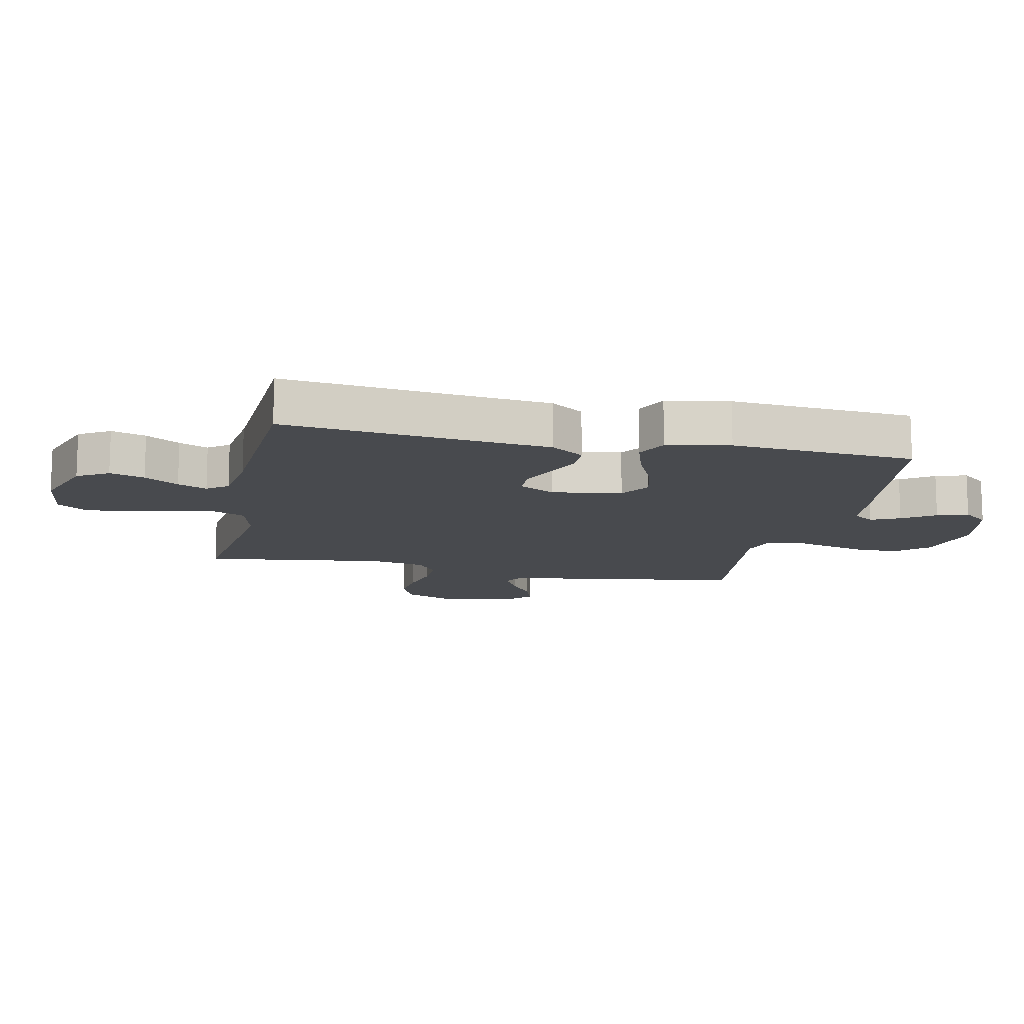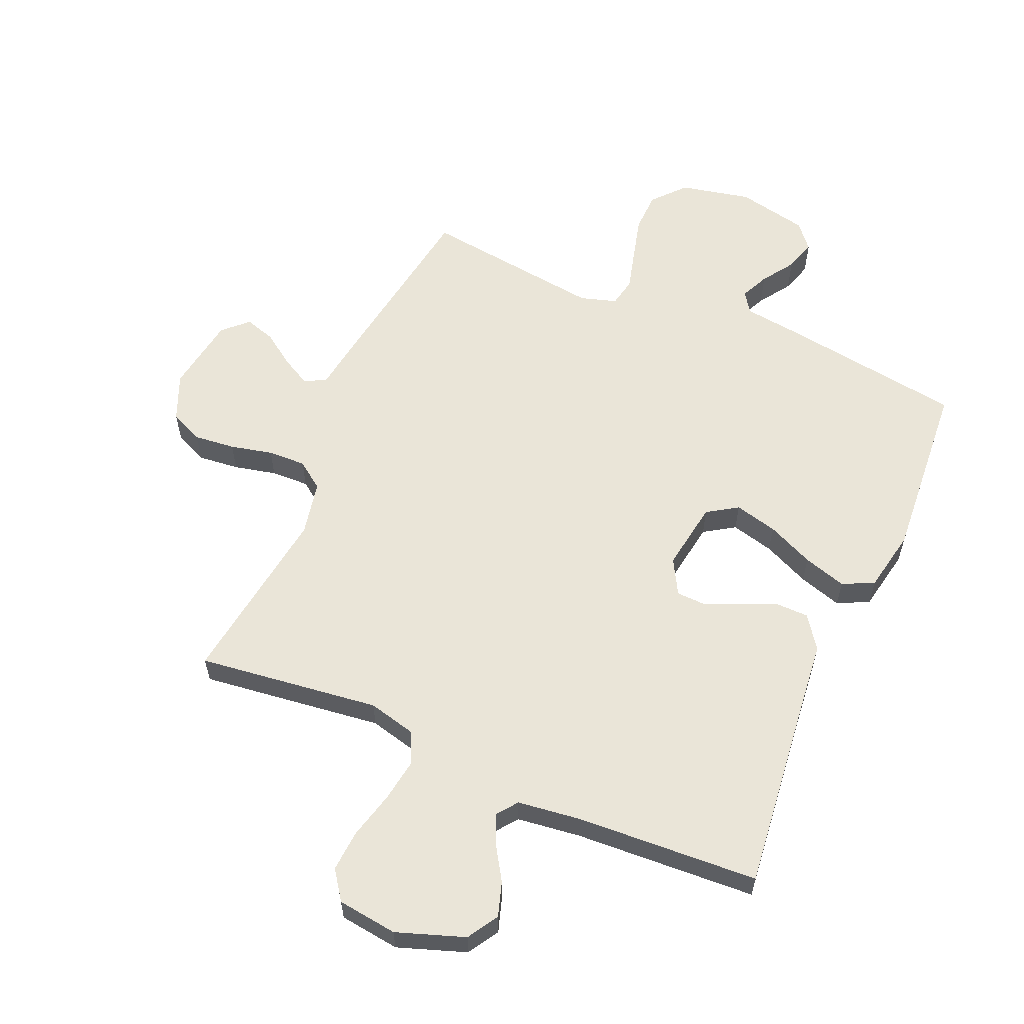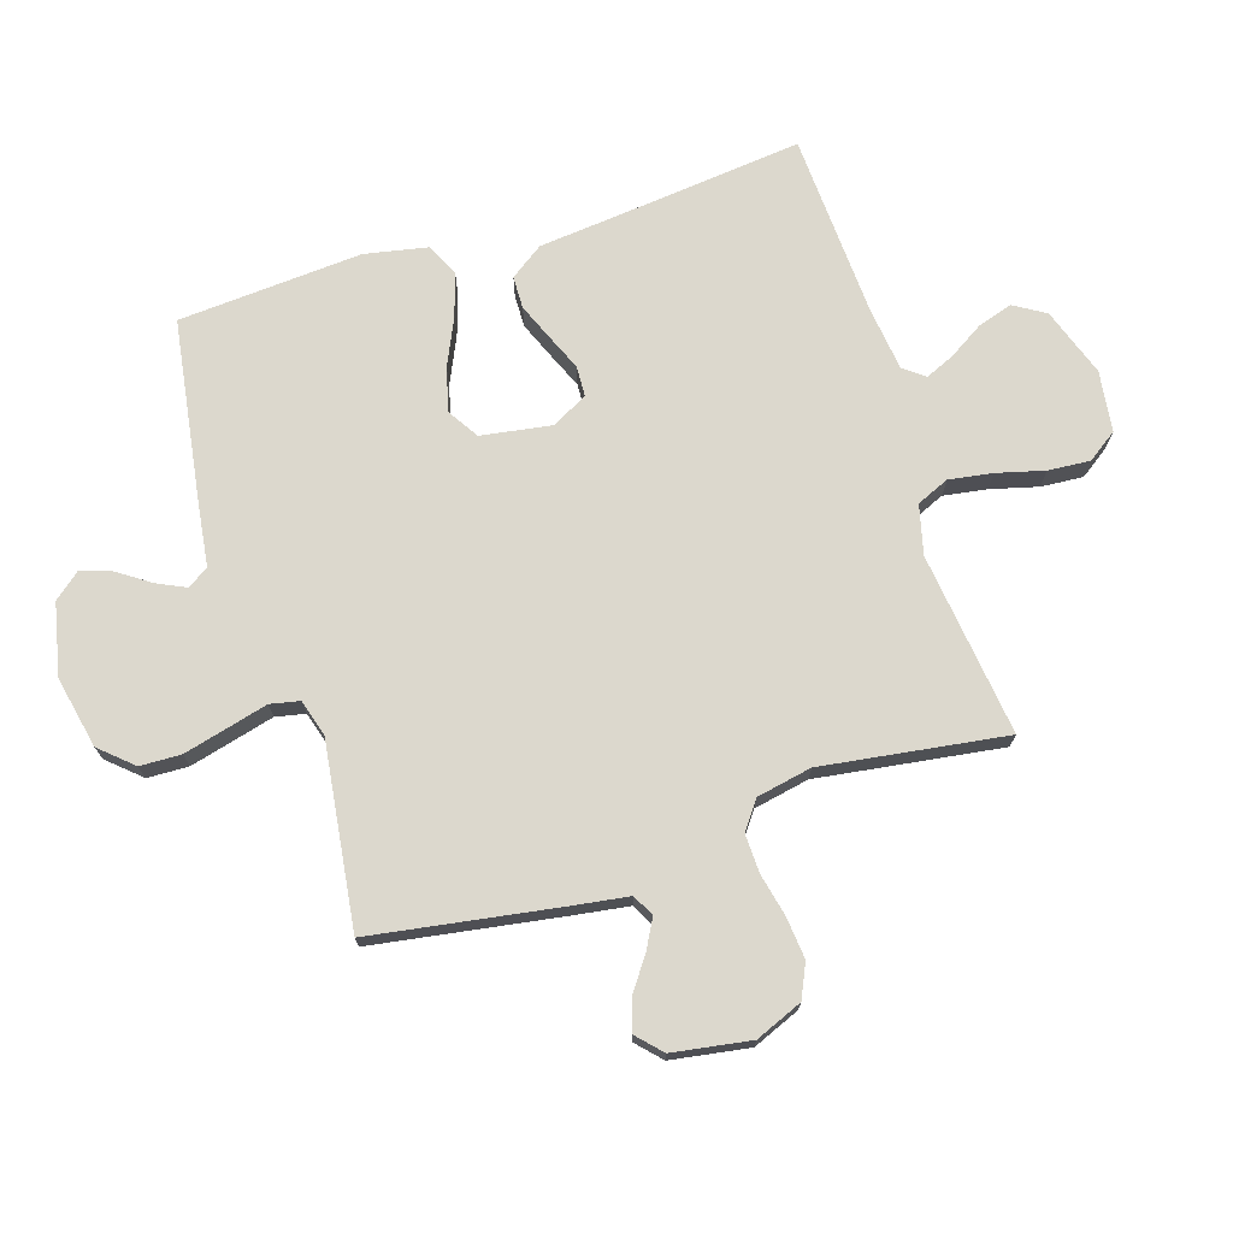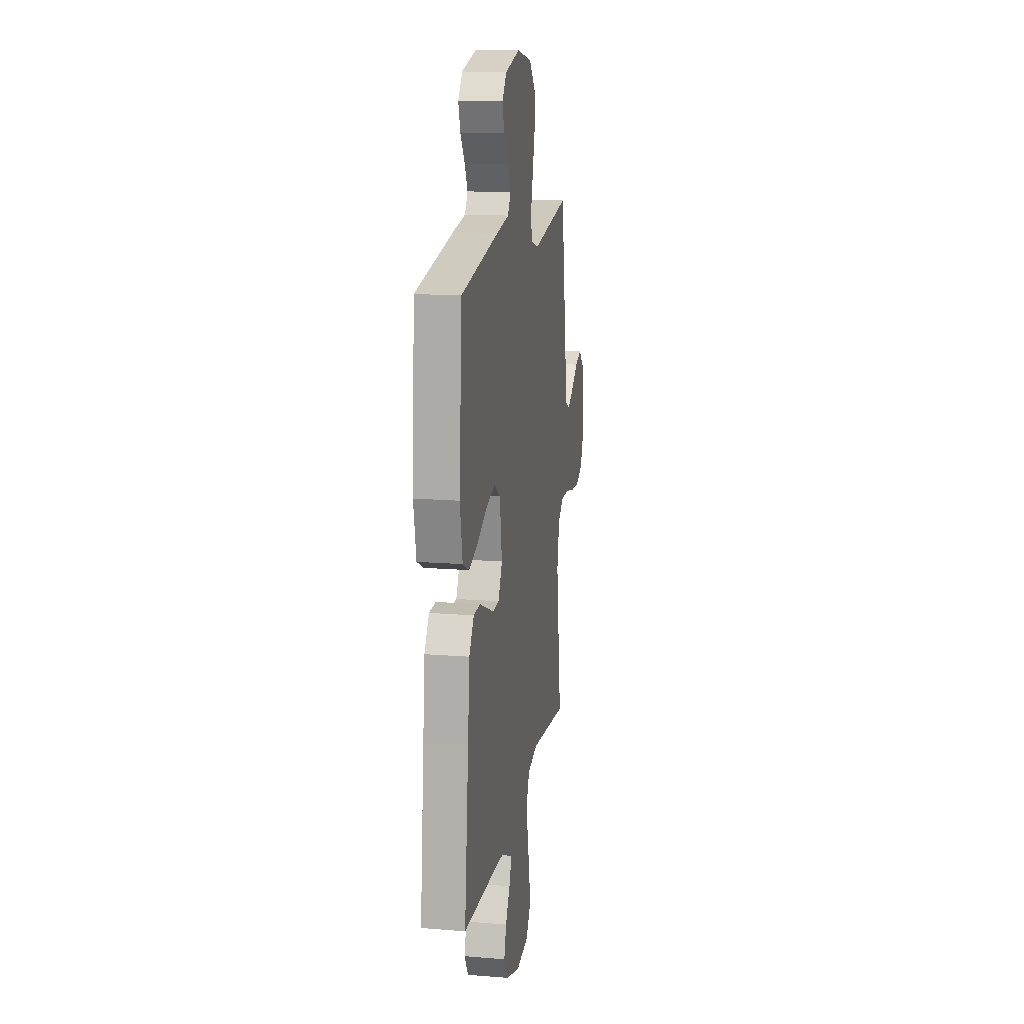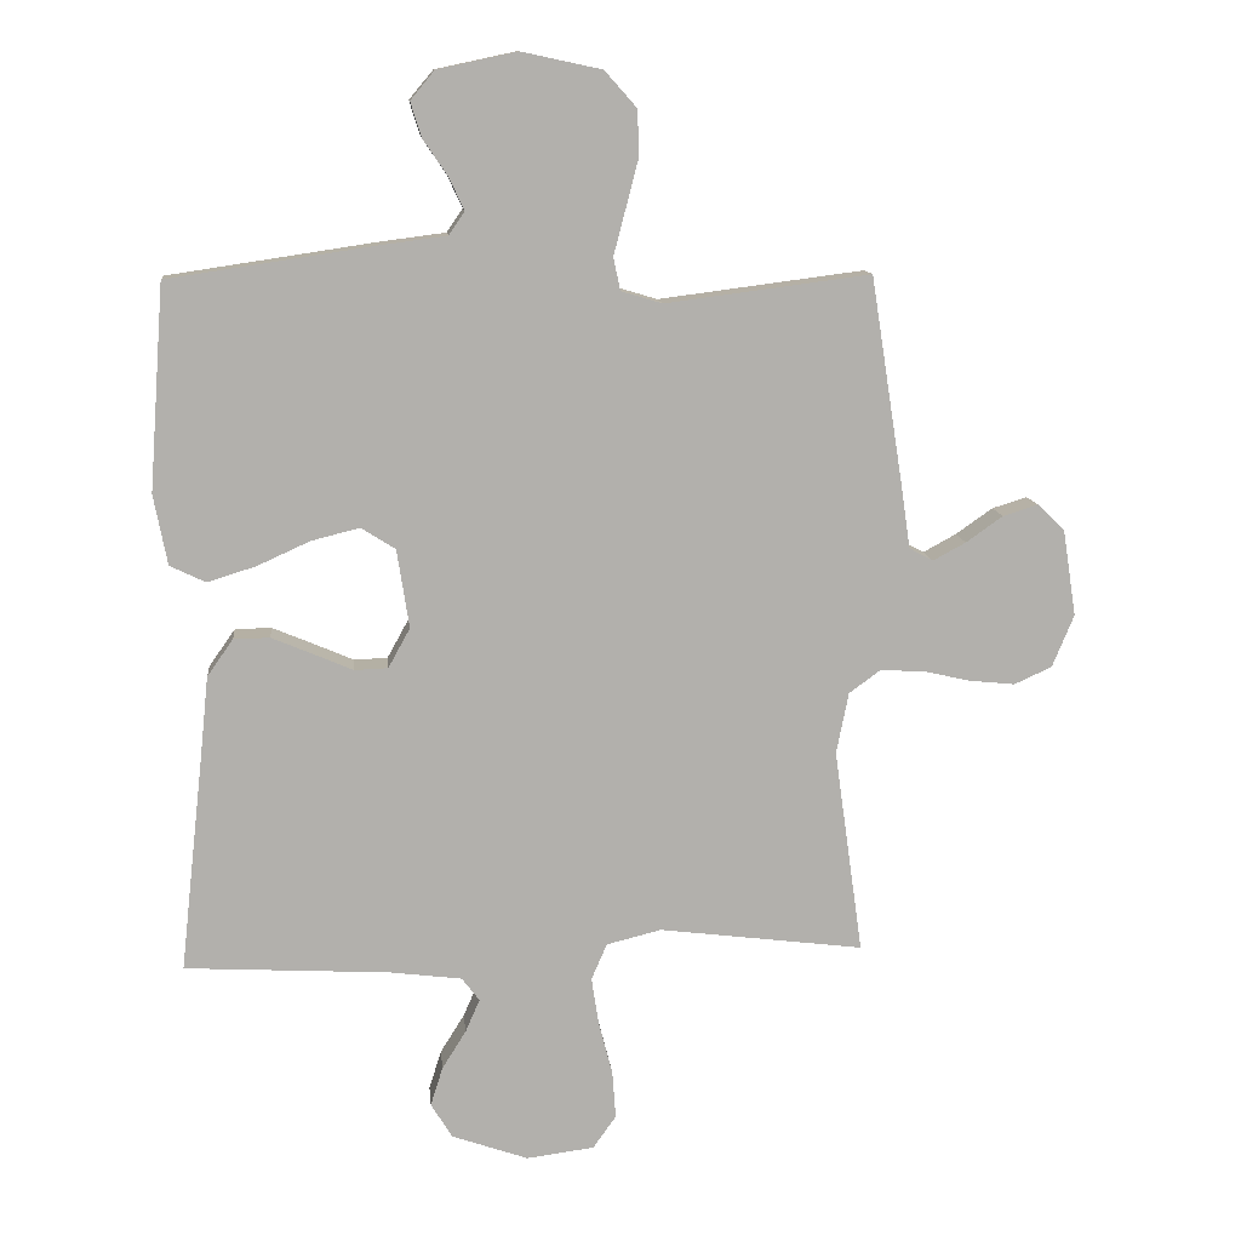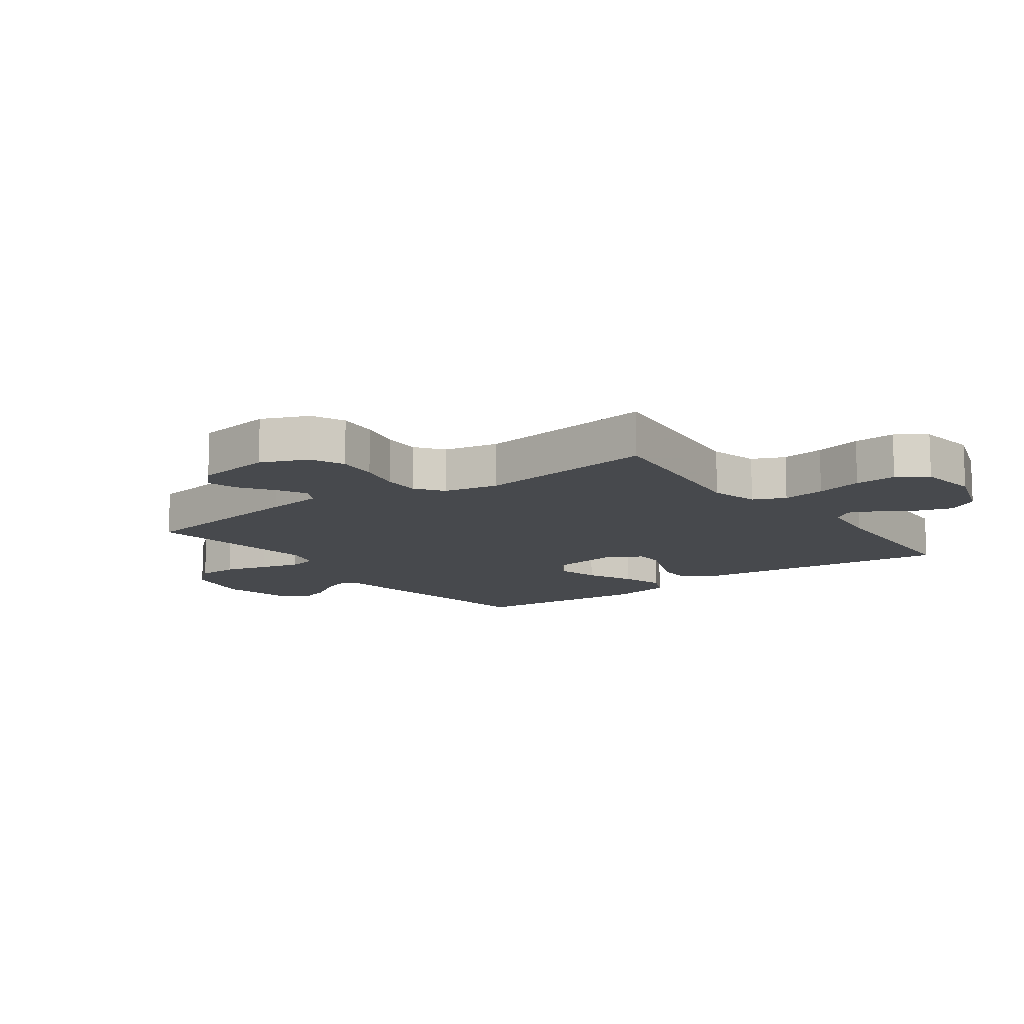
<metadata>
{"format":"obj","ext":"obj","renderer":"f3d","projection":"perspective","resolution":1024,"background":"white","views":[{"elev":-12.9,"azim":-102.1,"up":"+Y"},{"elev":59.2,"azim":-156.7,"up":"+Y"},{"elev":72.4,"azim":72.6,"up":"+Y"},{"elev":15.6,"azim":-80.4,"up":"+Z"},{"elev":11.6,"azim":-5.5,"up":"+Z"},{"elev":-12.0,"azim":126.2,"up":"+Y"}]}
</metadata>
<code>
v -0.5 0.07 0.5
v -0.2 0.07 0.545
v -0.101 0.07 0.558
v -0.078 0.07 0.592
v -0.1 0.07 0.639
v -0.136 0.07 0.692
v -0.152 0.07 0.743
v -0.117 0.07 0.785
v 0 0.07 0.81
v 0.117 0.07 0.785
v 0.164 0.07 0.732
v 0.166 0.07 0.665
v 0.147 0.07 0.592
v 0.13 0.07 0.527
v 0.14 0.07 0.479
v 0.2 0.07 0.461
v 0.5 0.07 0.5
v 0.547 0.07 0.2
v 0.561 0.07 0.104
v 0.596 0.07 0.085
v 0.644 0.07 0.111
v 0.698 0.07 0.149
v 0.749 0.07 0.165
v 0.789 0.07 0.127
v 0.809 0.07 0
v 0.777 0.07 -0.077
v 0.722 0.07 -0.102
v 0.654 0.07 -0.095
v 0.584 0.07 -0.079
v 0.521 0.07 -0.077
v 0.476 0.07 -0.11
v 0.458 0.07 -0.2
v 0.5 0.07 -0.5
v 0.2 0.07 -0.463
v 0.12 0.07 -0.483
v 0.097 0.07 -0.536
v 0.108 0.07 -0.607
v 0.128 0.07 -0.684
v 0.133 0.07 -0.753
v 0.099 0.07 -0.801
v 0 0.07 -0.814
v -0.112 0.07 -0.775
v -0.143 0.07 -0.724
v -0.125 0.07 -0.667
v -0.09 0.07 -0.611
v -0.069 0.07 -0.563
v -0.095 0.07 -0.529
v -0.2 0.07 -0.516
v -0.5 0.07 -0.5
v -0.467 0.07 -0.2
v -0.453 0.07 -0.065
v -0.415 0.07 -0.011
v -0.362 0.07 -0.01
v -0.302 0.07 -0.035
v -0.244 0.07 -0.06
v -0.195 0.07 -0.058
v -0.163 0.07 0
v -0.181 0.07 0.115
v -0.231 0.07 0.147
v -0.302 0.07 0.129
v -0.379 0.07 0.094
v -0.45 0.07 0.072
v -0.502 0.07 0.097
v -0.522 0.07 0.2
v -0.5 0 0.5
v -0.2 0 0.545
v -0.101 0 0.558
v -0.078 0 0.592
v -0.1 0 0.639
v -0.136 0 0.692
v -0.152 0 0.743
v -0.117 0 0.785
v 0 0 0.81
v 0.117 0 0.785
v 0.164 0 0.732
v 0.166 0 0.665
v 0.147 0 0.592
v 0.13 0 0.527
v 0.14 0 0.479
v 0.2 0 0.461
v 0.5 0 0.5
v 0.547 0 0.2
v 0.561 0 0.104
v 0.596 0 0.085
v 0.644 0 0.111
v 0.698 0 0.149
v 0.749 0 0.165
v 0.789 0 0.127
v 0.809 0 0
v 0.777 0 -0.077
v 0.722 0 -0.102
v 0.654 0 -0.095
v 0.584 0 -0.079
v 0.521 0 -0.077
v 0.476 0 -0.11
v 0.458 0 -0.2
v 0.5 0 -0.5
v 0.2 0 -0.463
v 0.12 0 -0.483
v 0.097 0 -0.536
v 0.108 0 -0.607
v 0.128 0 -0.684
v 0.133 0 -0.753
v 0.099 0 -0.801
v 0 0 -0.814
v -0.112 0 -0.775
v -0.143 0 -0.724
v -0.125 0 -0.667
v -0.09 0 -0.611
v -0.069 0 -0.563
v -0.095 0 -0.529
v -0.2 0 -0.516
v -0.5 0 -0.5
v -0.467 0 -0.2
v -0.453 0 -0.065
v -0.415 0 -0.011
v -0.362 0 -0.01
v -0.302 0 -0.035
v -0.244 0 -0.06
v -0.195 0 -0.058
v -0.163 0 0
v -0.181 0 0.115
v -0.231 0 0.147
v -0.302 0 0.129
v -0.379 0 0.094
v -0.45 0 0.072
v -0.502 0 0.097
v -0.522 0 0.2
f 1 2 3
f 64 1 3
f 63 64 3
f 62 63 3
f 61 62 3
f 60 61 3
f 59 60 3 4
f 58 59 4
f 57 58 4
f 53 54 55
f 52 53 55
f 51 52 55
f 50 51 55
f 50 55 56
f 49 50 56
f 48 49 56
f 47 48 56 57
f 43 44 45
f 42 43 45
f 41 42 45
f 40 41 45
f 39 40 45
f 38 39 45
f 37 38 45
f 36 37 45 46
f 47 57 4
f 46 47 4
f 36 46 4
f 35 36 4
f 27 28 29
f 26 27 29
f 25 26 29
f 24 25 29
f 23 24 29
f 22 23 29
f 21 22 29
f 20 21 29 30
f 19 20 30 31
f 18 19 31
f 17 18 31
f 16 17 31
f 12 13 14
f 11 12 14
f 10 11 14
f 9 10 14
f 8 9 14
f 7 8 14
f 6 7 14
f 5 6 14
f 4 5 14 15
f 34 35 4 15
f 34 15 16
f 33 34 16
f 32 33 16
f 16 31 32
f 67 66 65
f 67 65 128
f 67 128 127
f 67 127 126
f 67 126 125
f 67 125 124
f 68 67 124 123
f 68 123 122
f 68 122 121
f 119 118 117
f 119 117 116
f 119 116 115
f 119 115 114
f 120 119 114
f 120 114 113
f 120 113 112
f 121 120 112 111
f 109 108 107
f 109 107 106
f 109 106 105
f 109 105 104
f 109 104 103
f 109 103 102
f 109 102 101
f 110 109 101 100
f 68 121 111
f 68 111 110
f 68 110 100
f 68 100 99
f 93 92 91
f 93 91 90
f 93 90 89
f 93 89 88
f 93 88 87
f 93 87 86
f 93 86 85
f 94 93 85 84
f 95 94 84 83
f 95 83 82
f 95 82 81
f 95 81 80
f 78 77 76
f 78 76 75
f 78 75 74
f 78 74 73
f 78 73 72
f 78 72 71
f 78 71 70
f 78 70 69
f 79 78 69 68
f 79 68 99 98
f 80 79 98
f 80 98 97
f 80 97 96
f 96 95 80
f 1 65 66 2
f 2 66 67 3
f 3 67 68 4
f 4 68 69 5
f 5 69 70 6
f 6 70 71 7
f 7 71 72 8
f 8 72 73 9
f 9 73 74 10
f 10 74 75 11
f 11 75 76 12
f 12 76 77 13
f 13 77 78 14
f 14 78 79 15
f 15 79 80 16
f 16 80 81 17
f 17 81 82 18
f 18 82 83 19
f 19 83 84 20
f 20 84 85 21
f 21 85 86 22
f 22 86 87 23
f 23 87 88 24
f 24 88 89 25
f 25 89 90 26
f 26 90 91 27
f 27 91 92 28
f 28 92 93 29
f 29 93 94 30
f 30 94 95 31
f 31 95 96 32
f 32 96 97 33
f 33 97 98 34
f 34 98 99 35
f 35 99 100 36
f 36 100 101 37
f 37 101 102 38
f 38 102 103 39
f 39 103 104 40
f 40 104 105 41
f 41 105 106 42
f 42 106 107 43
f 43 107 108 44
f 44 108 109 45
f 45 109 110 46
f 46 110 111 47
f 47 111 112 48
f 48 112 113 49
f 49 113 114 50
f 50 114 115 51
f 51 115 116 52
f 52 116 117 53
f 53 117 118 54
f 54 118 119 55
f 55 119 120 56
f 56 120 121 57
f 57 121 122 58
f 58 122 123 59
f 59 123 124 60
f 60 124 125 61
f 61 125 126 62
f 62 126 127 63
f 63 127 128 64
f 64 128 65 1

</code>
